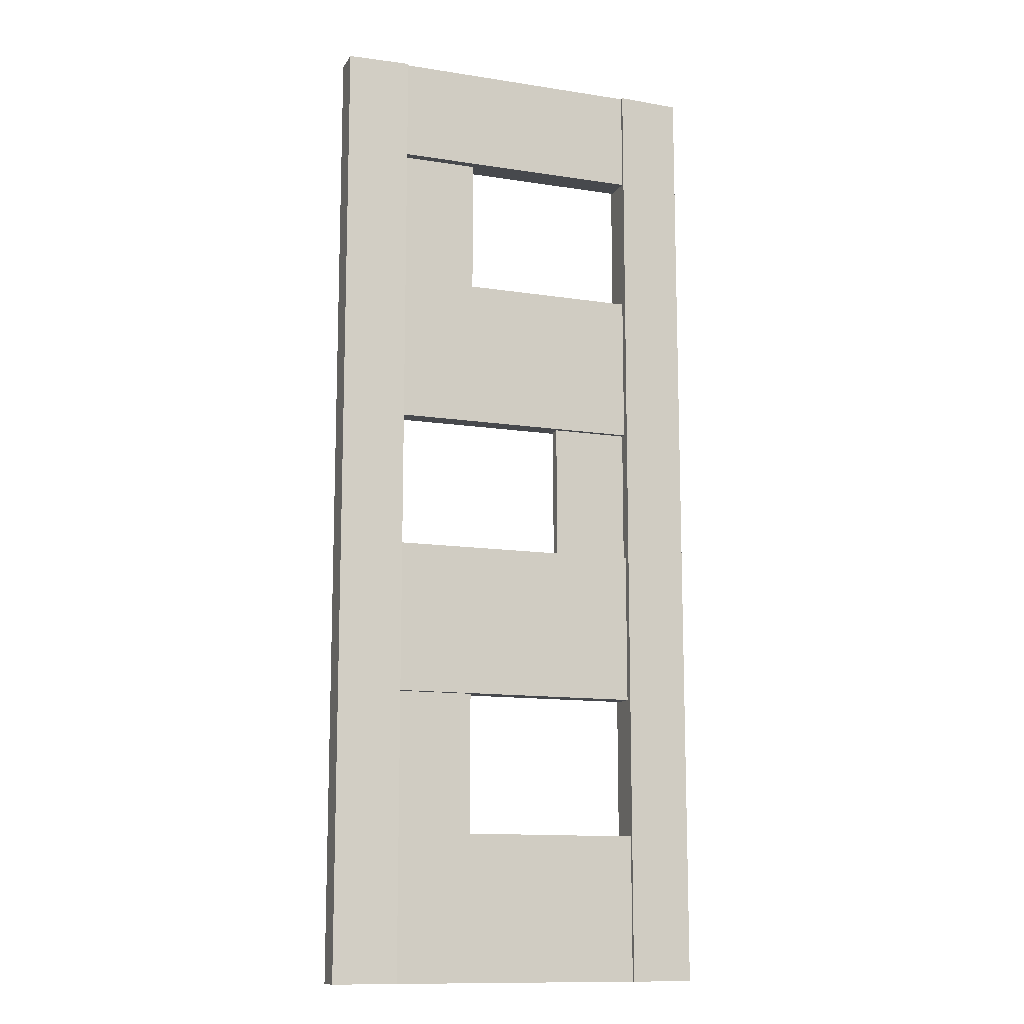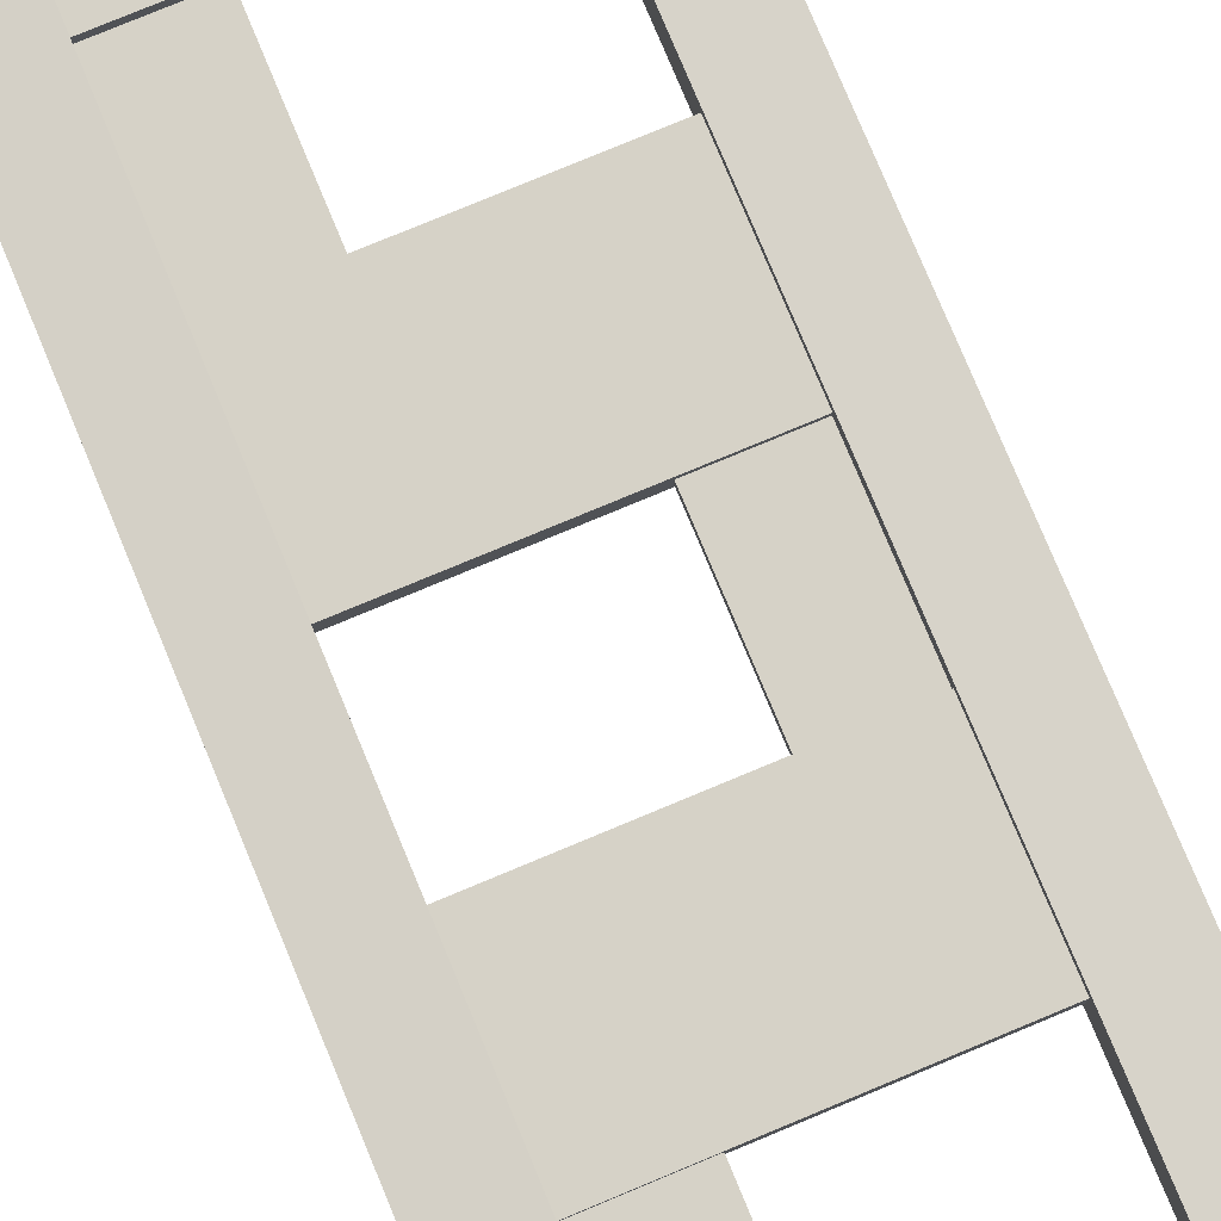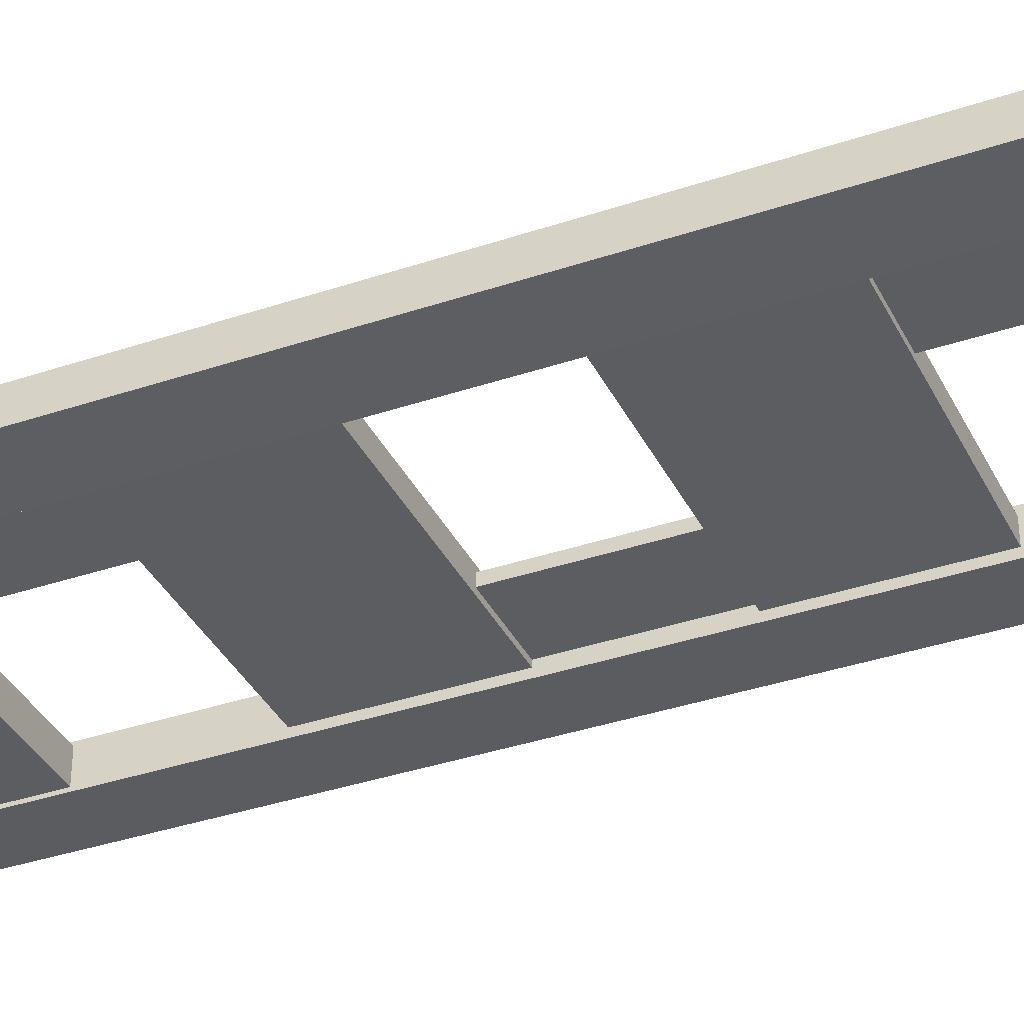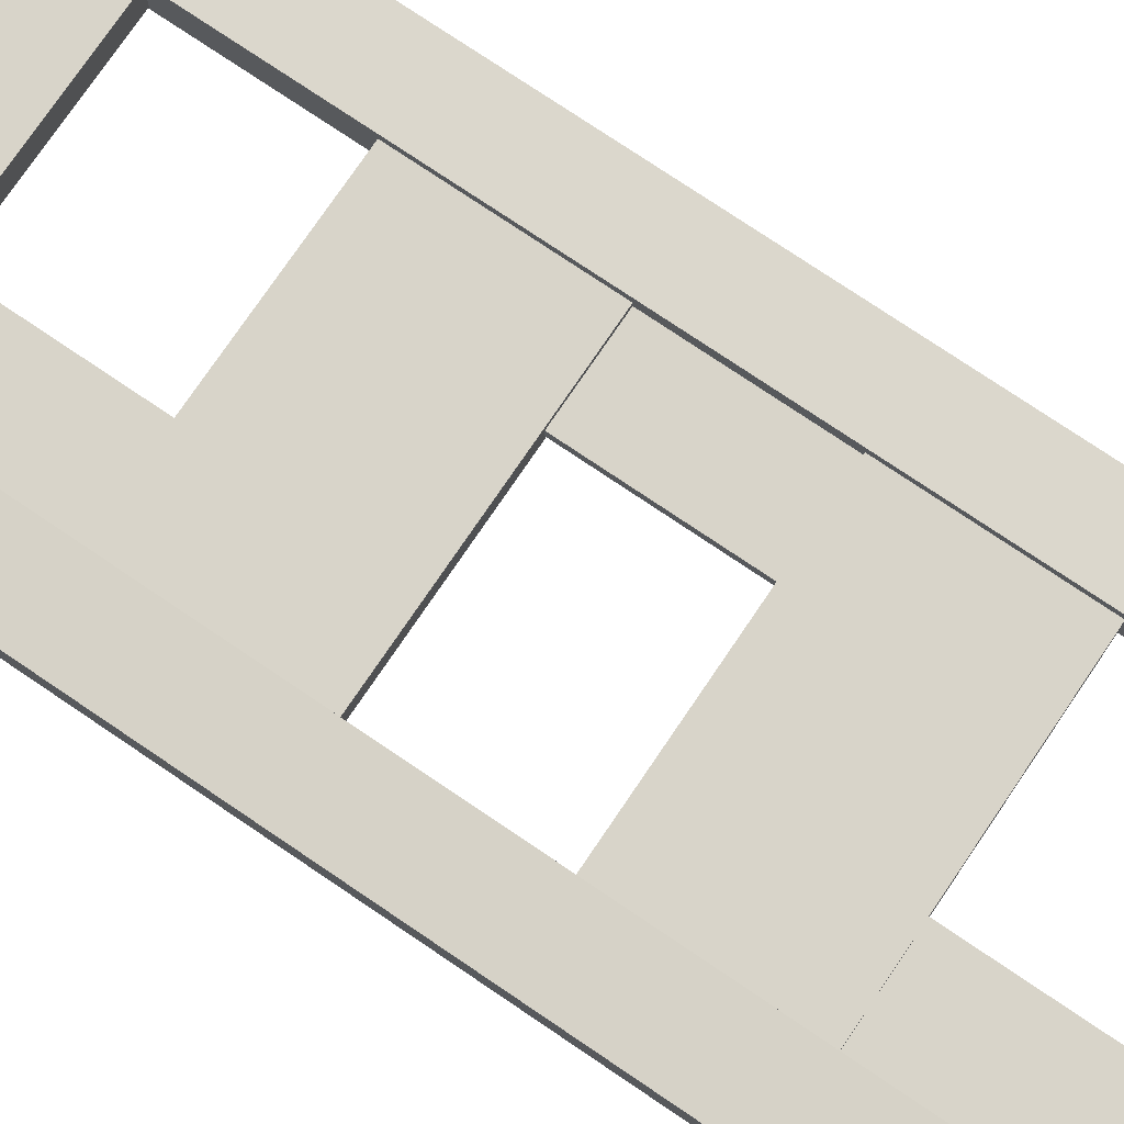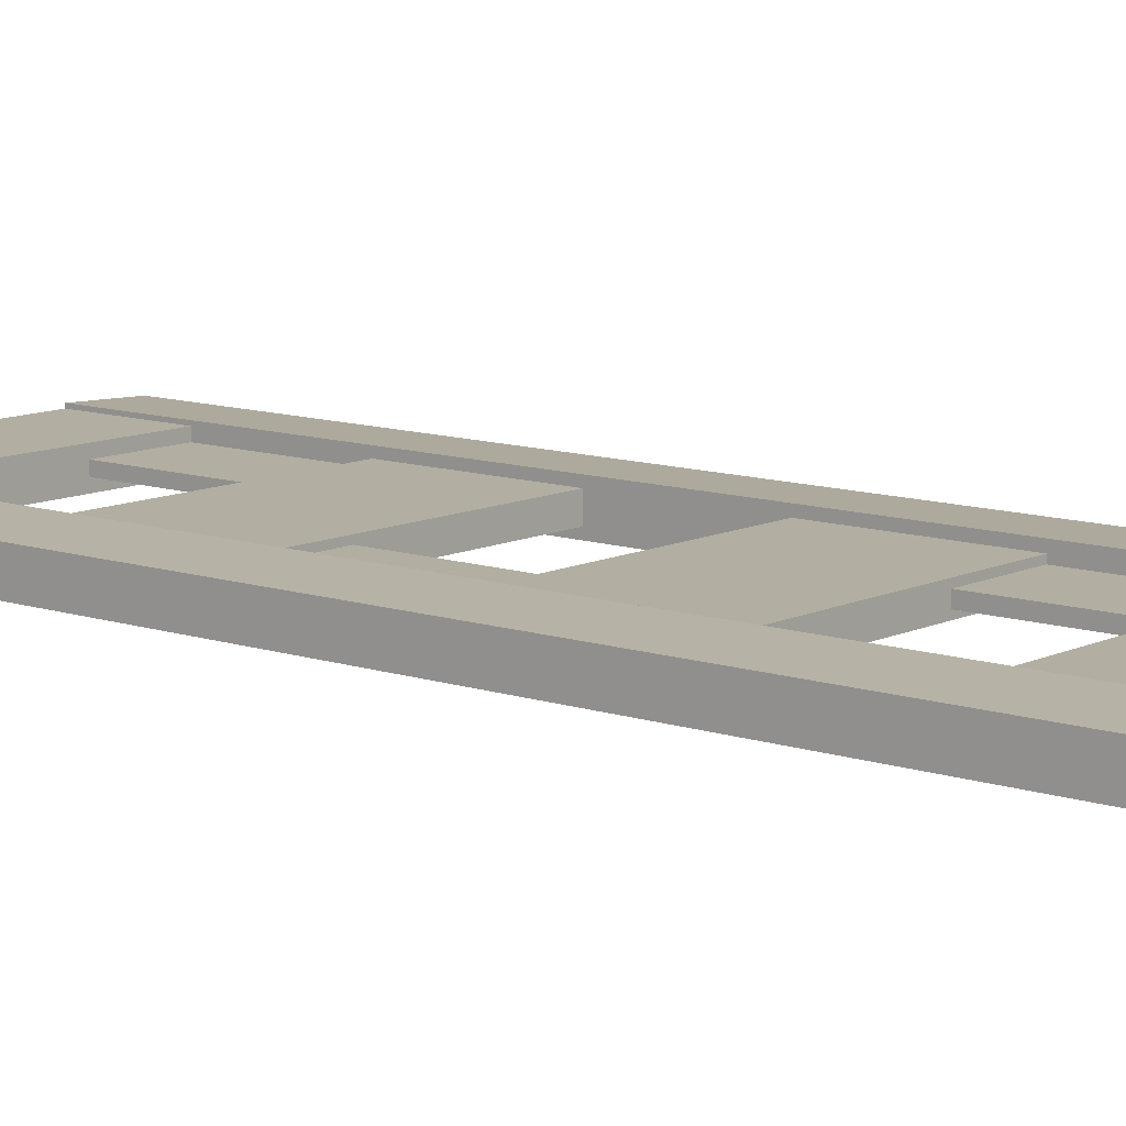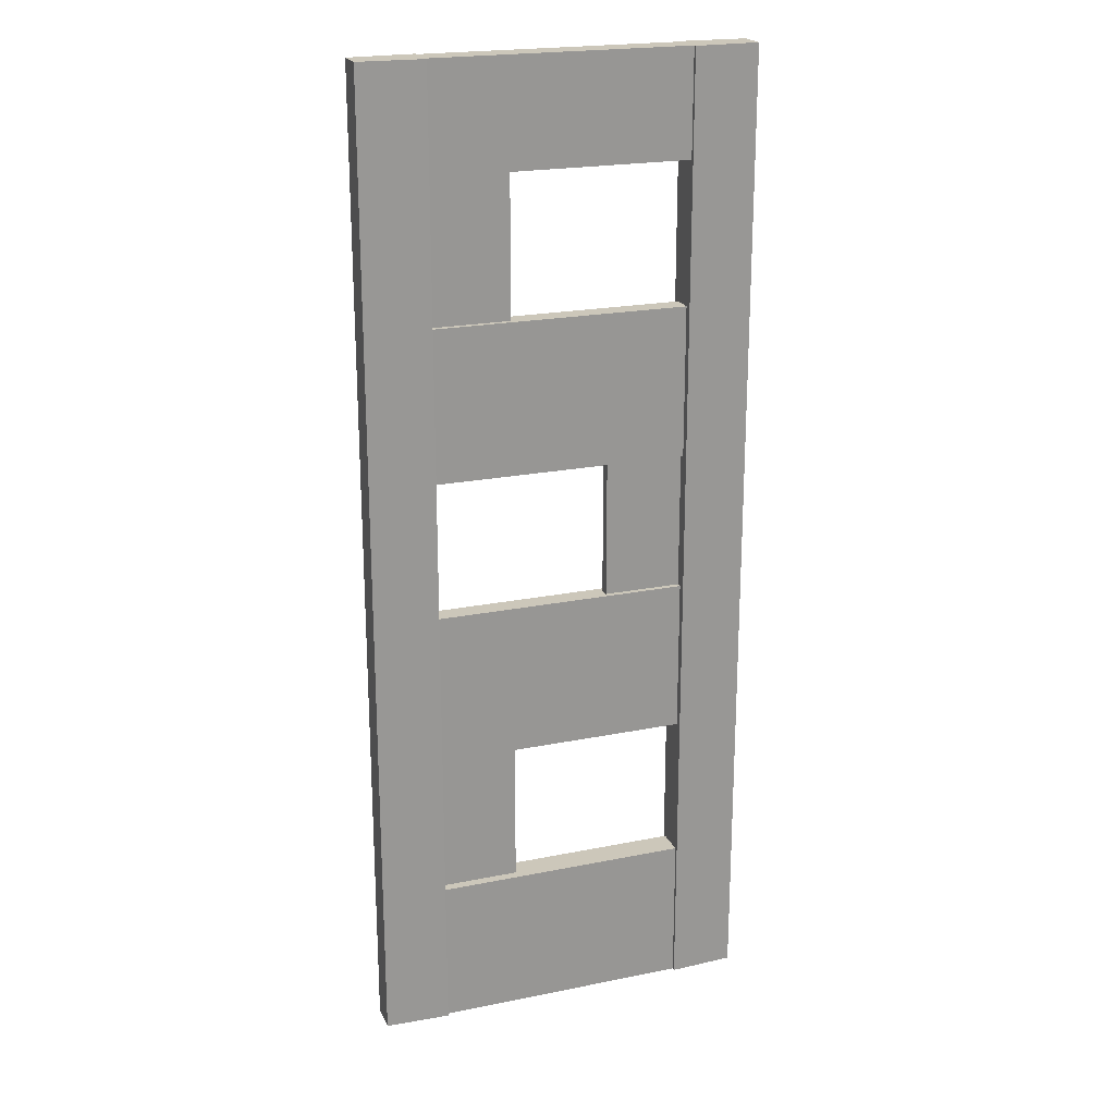
<metadata>
{"format":"obj","ext":"obj","renderer":"f3d","projection":"perspective","resolution":1024,"background":"white","views":[{"elev":-12.4,"azim":159.9,"up":"+Y"},{"elev":78.5,"azim":157.4,"up":"+Z"},{"elev":-36.4,"azim":113.8,"up":"+Z"},{"elev":75.7,"azim":124.1,"up":"+Z"},{"elev":10.7,"azim":-49.9,"up":"+Z"},{"elev":21.3,"azim":160.2,"up":"+Y"}]}
</metadata>
<code>
v -43.72 152.8 -4.413
v -43.72 100 -4.413
v 43.72 100 -4.413
v 43.72 152.8 -4.413
v -43.72 100 -11.45
v -43.72 152.8 -11.45
v 43.72 152.8 -11.45
v 43.72 100 -11.45
v -43.72 300 -3.016
v -43.72 335.7 -3.016
v 43.72 335.7 -3.016
v 43.72 300 -3.016
v -43.72 300 -12.85
v -43.72 335.7 -12.85
v 43.72 335.7 -12.85
v 43.72 300 -12.85
v -43.72 251.8 -4.413
v -43.72 200 -4.413
v -43.72 200 -11.45
v -43.72 251.8 -11.45
v 43.72 251.8 -11.45
v 43.72 200 -11.45
v 43.72 200 -4.413
v 43.72 251.8 -4.413
v -43.72 50.68 -3.016
v -43.72 0 -3.016
v 43.72 0 -3.016
v 43.72 50.68 -3.016
v -43.72 0 -12.85
v -43.72 50.68 -12.85
v 43.72 50.68 -12.85
v 43.72 0 -12.85
v -44.88 151.9 -6.232
v -17.01 151.9 -6.232
v -17.01 200.2 -6.232
v -44.88 200.2 -6.232
v -44.88 200.2 -9.631
v -17.01 200.2 -9.631
v -17.01 151.9 -9.631
v -44.88 151.9 -9.631
v 16.35 49.29 -6.232
v 44.21 49.29 -6.232
v 44.21 101.7 -6.232
v 16.35 101.7 -6.232
v 16.35 101.7 -9.631
v 44.21 101.7 -9.631
v 44.21 49.29 -9.631
v 16.35 49.29 -9.631
v 16.35 251.8 -6.232
v 44.21 251.8 -6.232
v 44.21 300 -6.232
v 16.35 300 -6.232
v 16.35 300 -9.631
v 44.21 300 -9.631
v 44.21 251.8 -9.631
v 16.35 251.8 -9.631
v -65.9 0 -2.879
v 65.9 0 -2.879
v -65.9 335.7 -2.879
v 65.9 335.7 -2.879
v -65.9 152.8 -2.879
v 65.9 152.8 -2.879
v -65.9 251.8 -2.879
v 65.9 251.8 -2.879
v -43.72 0 -1.859
v -43.72 152.8 -1.859
v -43.72 251.8 -1.859
v -43.72 335.7 -1.859
v 43.72 335.7 -1.859
v 43.72 251.8 -1.859
v 43.72 152.8 -1.859
v 43.72 0 -1.859
v -43.72 50.68 -1.859
v -65.9 50.68 -2.879
v 65.9 50.68 -2.879
v 43.72 50.68 -1.859
v -65.9 251.8 -12.98
v -43.72 251.8 -14
v -65.9 335.7 -12.98
v -43.72 335.7 -14
v 65.9 251.8 -12.98
v 43.72 251.8 -14
v 43.72 335.7 -14
v 65.9 335.7 -12.98
v -65.9 0 -12.98
v -65.9 50.68 -12.98
v -43.72 -0 -14
v -43.72 50.68 -14
v 43.72 -0 -14
v 65.9 0 -12.98
v 65.9 50.68 -12.98
v 43.72 50.68 -14
v -65.9 152.8 -12.98
v -43.72 152.8 -14
v 43.72 152.8 -14
v 65.9 152.8 -12.98
f 1 2 3 4
f 7 8 5 6
f 7 6 1 4
f 5 8 3 2
f 10 11 15 14
f 13 16 12 9
f 10 9 12 11
f 14 15 16 13
f 17 18 23 24
f 21 22 19 20
f 21 20 17 24
f 19 22 23 18
f 25 26 27 28
f 31 32 29 30
f 31 30 25 28
f 33 34 35 36
f 37 38 39 40
f 39 38 35 34
f 41 42 43 44
f 45 46 47 48
f 45 48 41 44
f 49 50 51 52
f 53 54 55 56
f 53 56 49 52
f 63 67 68 59
f 59 68 80 79
f 70 64 60 69
f 83 69 60 84
f 85 57 74 86
f 57 65 73 74
f 72 58 75 76
f 75 58 90 91
f 77 93 61 63
f 63 61 66 67
f 71 62 64 70
f 64 62 96 81
f 74 61 93 86
f 96 62 75 91
f 88 94 66 73
f 82 95 71 70
f 63 59 79 77
f 81 84 60 64
f 83 82 70 69
f 74 73 66 61
f 76 75 62 71
f 85 86 88 87
f 89 92 91 90
f 94 93 77 78
f 81 96 95 82
f 95 96 91 92
f 93 94 88 86
f 77 79 80 78
f 83 84 81 82
f 94 78 67 66
f 78 80 68 67
f 73 65 87 88
f 72 76 92 89
f 95 92 76 71

</code>
